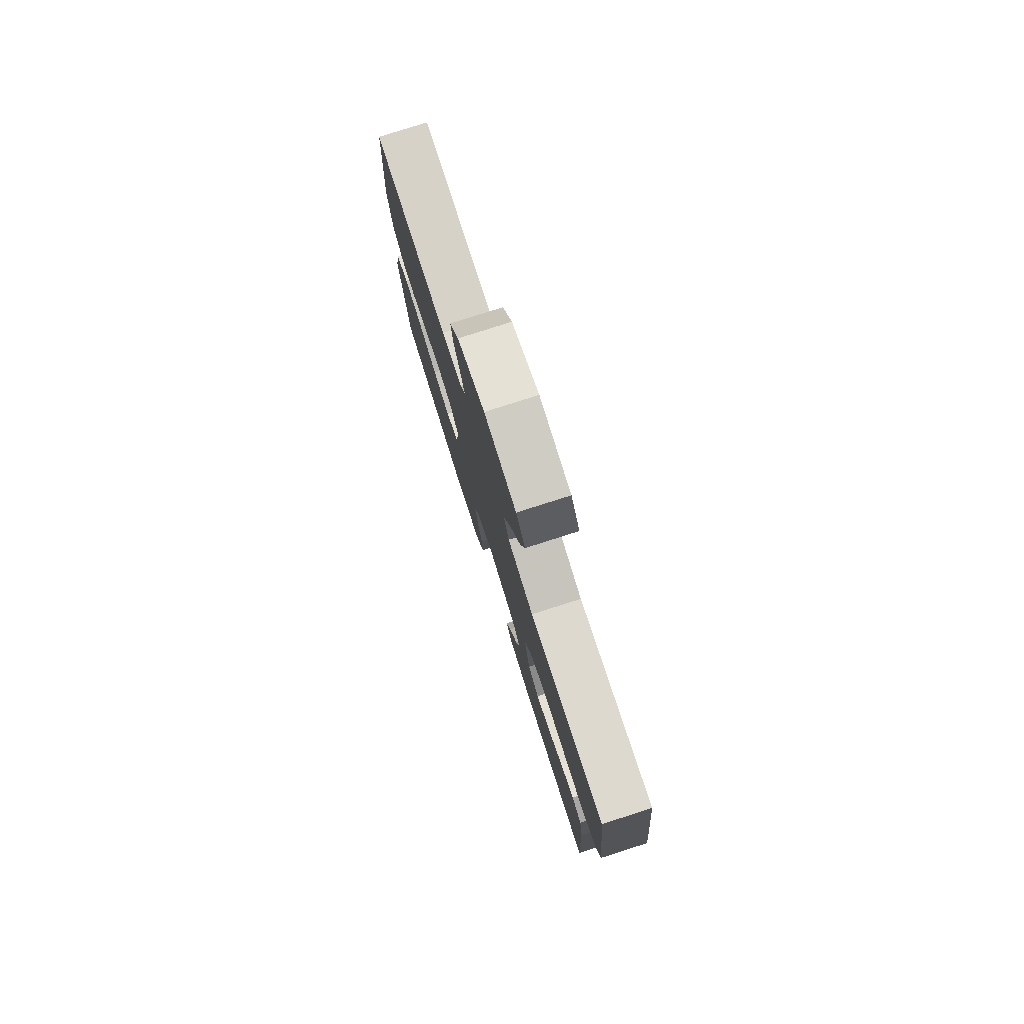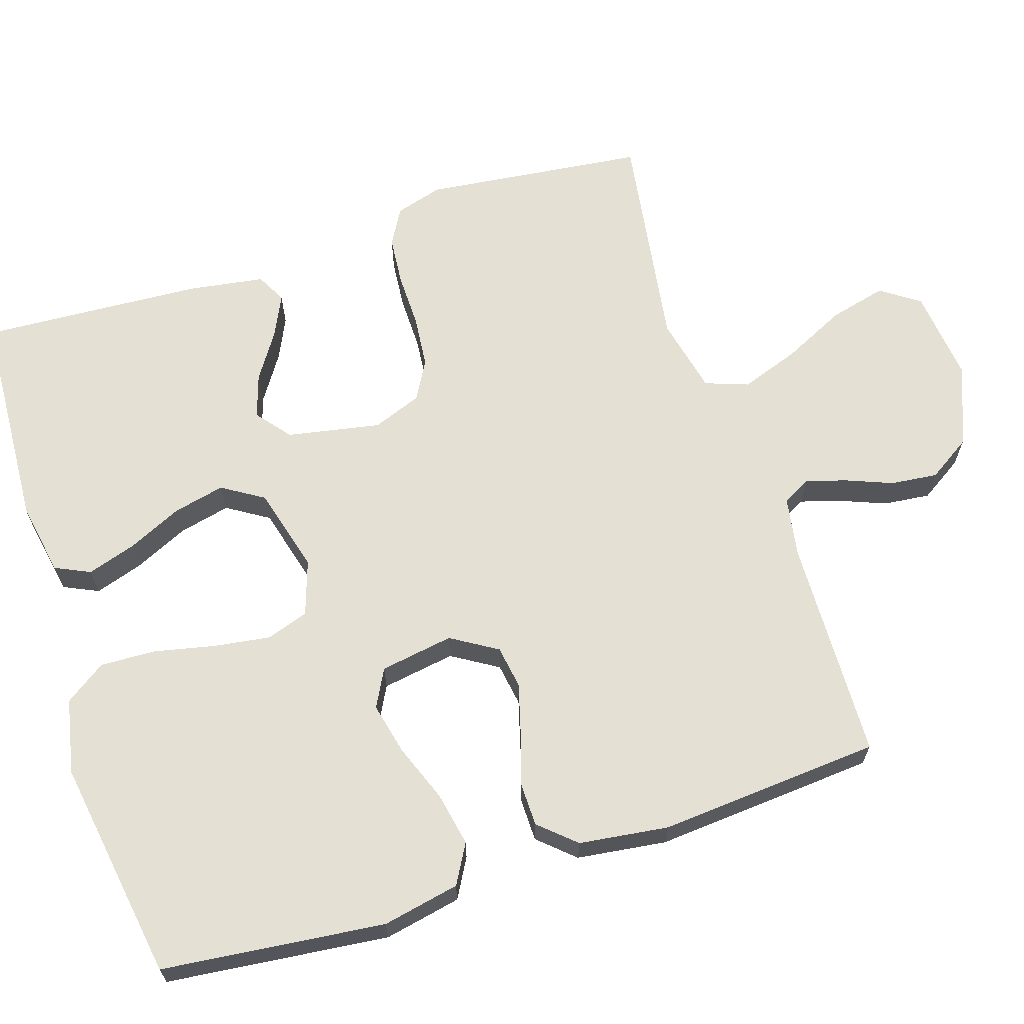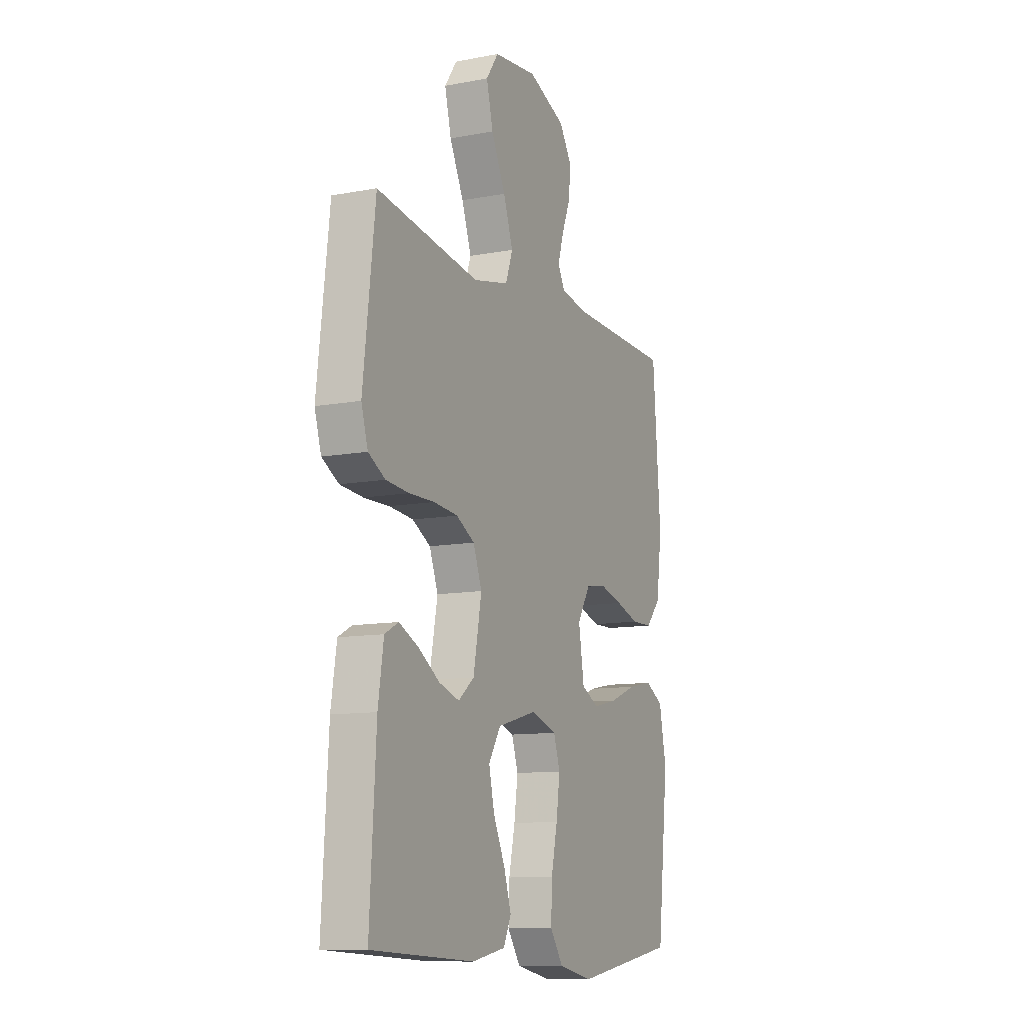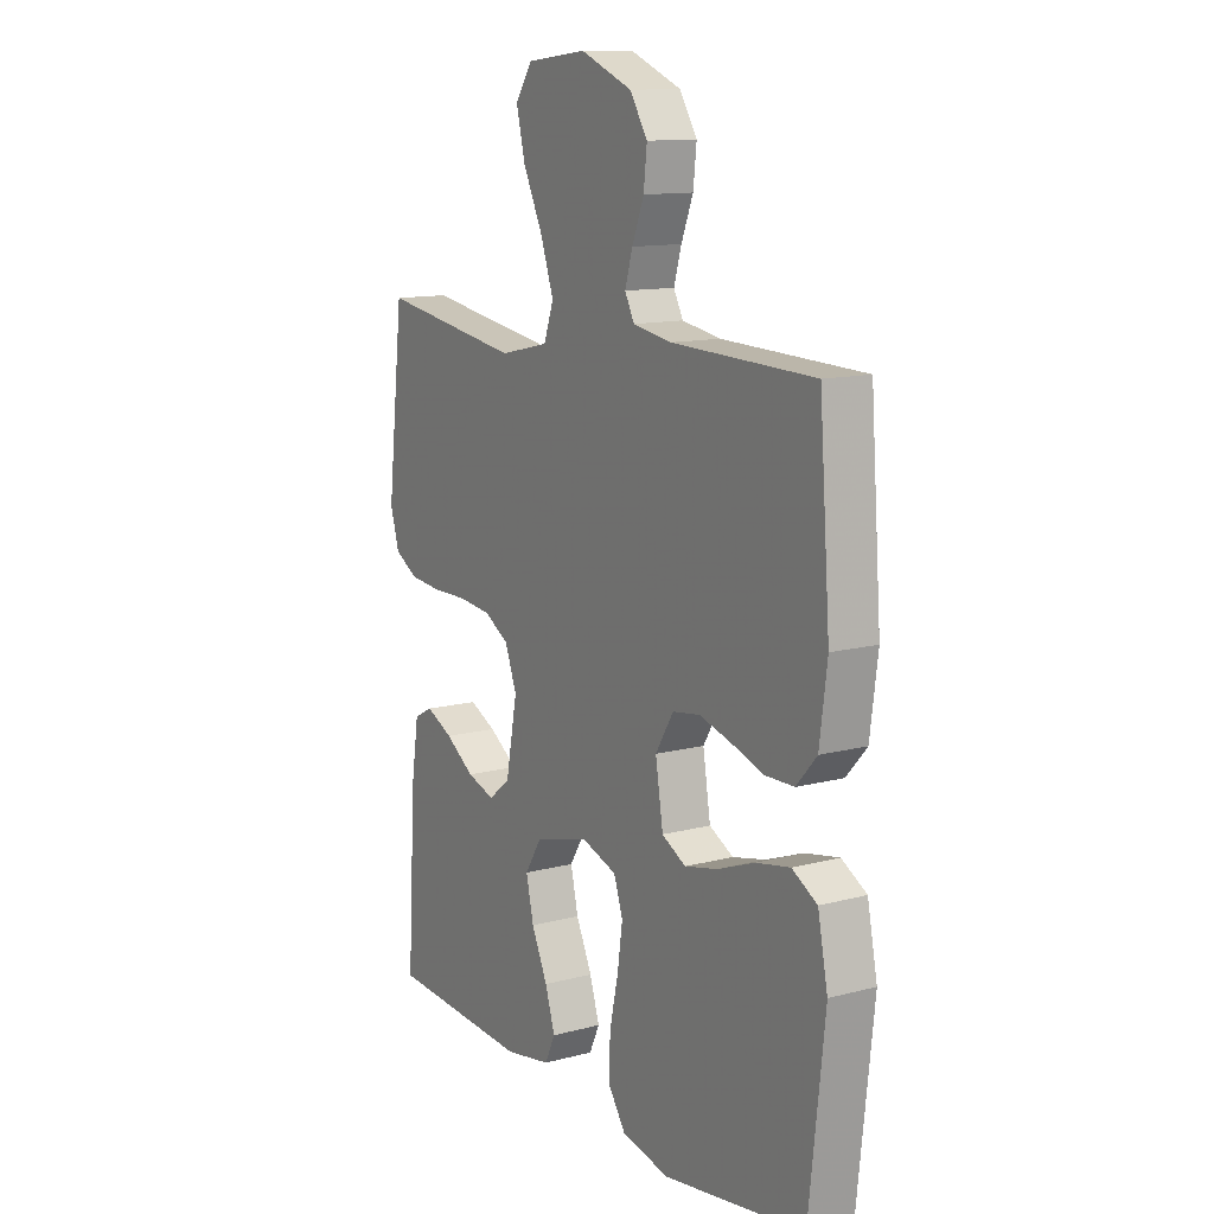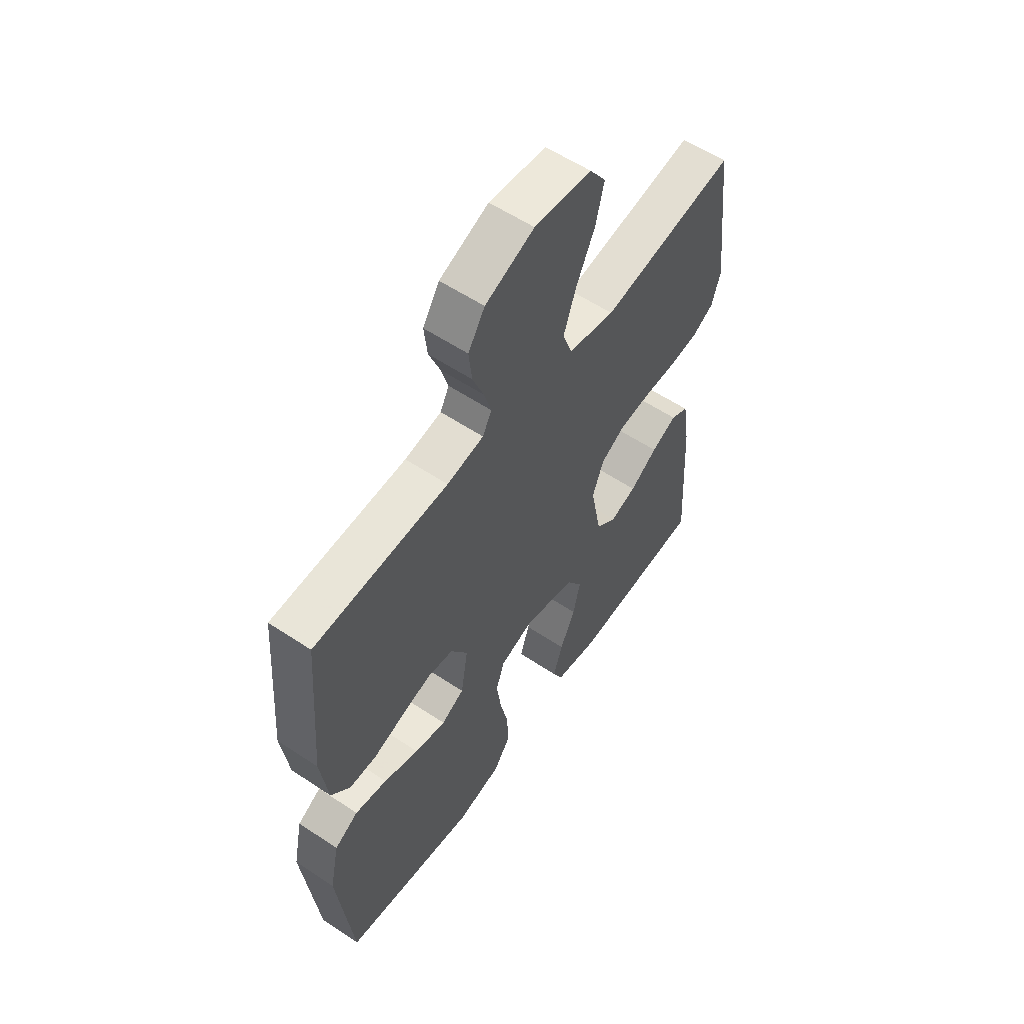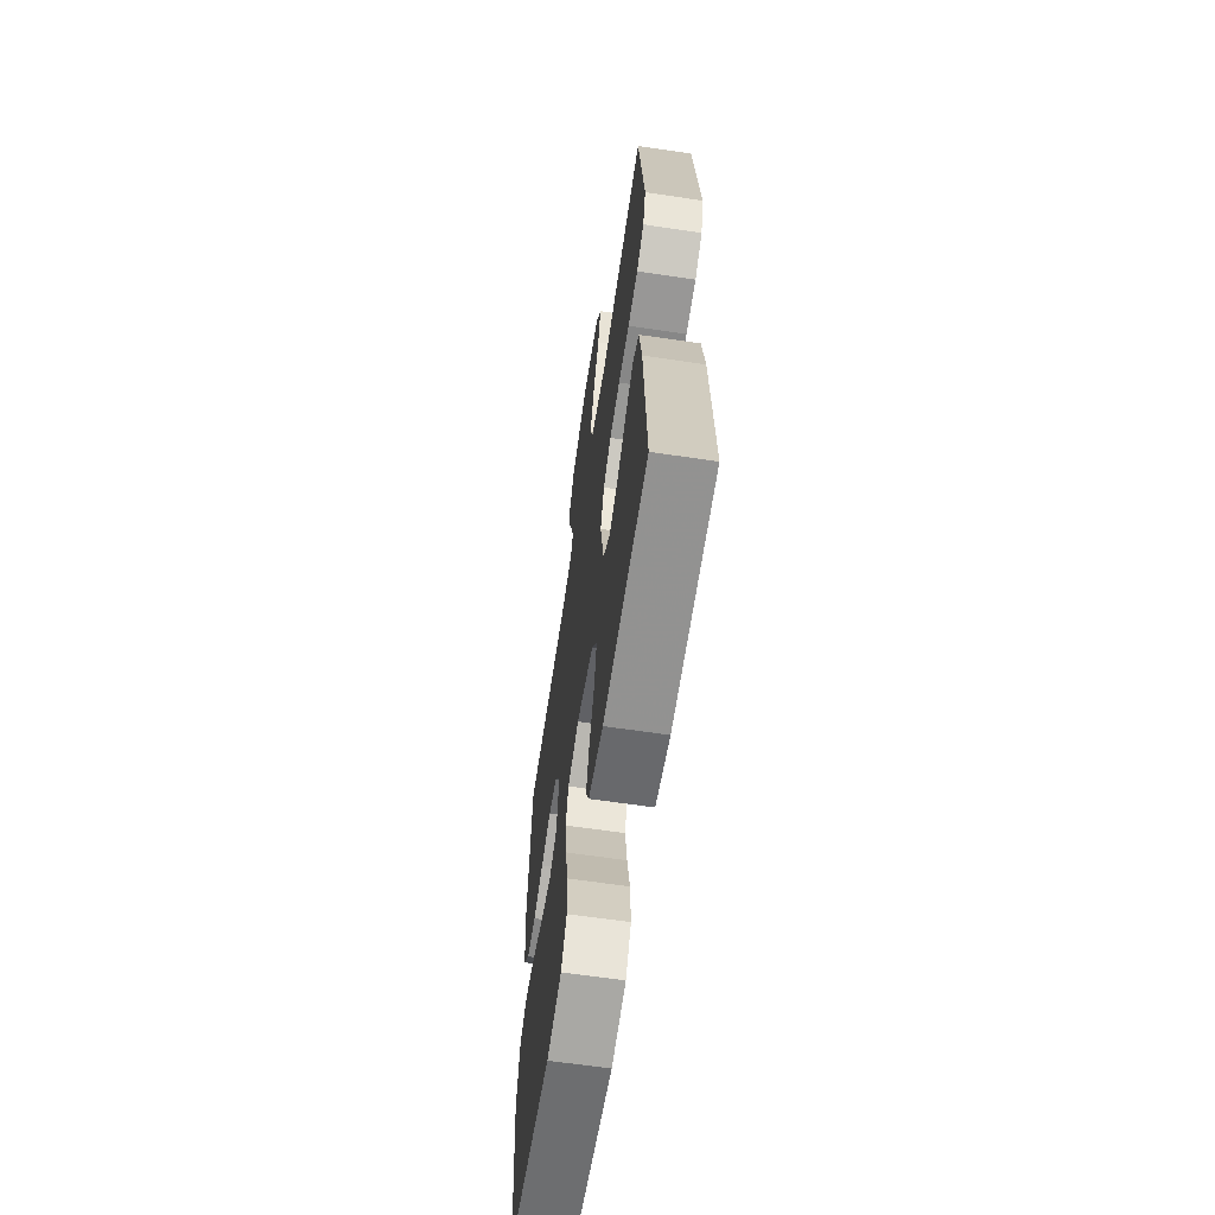
<metadata>
{"format":"obj","ext":"obj","renderer":"f3d","projection":"perspective","resolution":1024,"background":"white","views":[{"elev":79.2,"azim":72.3,"up":"+Z"},{"elev":65.5,"azim":-107.9,"up":"+Y"},{"elev":-10.8,"azim":115.2,"up":"+Z"},{"elev":12.5,"azim":-121.5,"up":"+Z"},{"elev":57.6,"azim":-55.3,"up":"+Z"},{"elev":-63.1,"azim":81.4,"up":"+Z"}]}
</metadata>
<code>
v 0.5 0.07 -0.5
v 0.2 0.07 -0.517
v 0.102 0.07 -0.499
v 0.08 0.07 -0.452
v 0.101 0.07 -0.386
v 0.135 0.07 -0.313
v 0.151 0.07 -0.243
v 0.116 0.07 -0.187
v 0 0.07 -0.156
v -0.074 0.07 -0.181
v -0.093 0.07 -0.238
v -0.082 0.07 -0.314
v -0.064 0.07 -0.396
v -0.061 0.07 -0.471
v -0.099 0.07 -0.526
v -0.2 0.07 -0.547
v -0.5 0.07 -0.5
v -0.533 0.07 -0.2
v -0.512 0.07 -0.096
v -0.459 0.07 -0.066
v -0.387 0.07 -0.08
v -0.308 0.07 -0.11
v -0.238 0.07 -0.126
v -0.187 0.07 -0.099
v -0.171 0.07 0
v -0.209 0.07 0.062
v -0.267 0.07 0.071
v -0.335 0.07 0.052
v -0.403 0.07 0.03
v -0.464 0.07 0.031
v -0.507 0.07 0.079
v -0.523 0.07 0.2
v -0.5 0.07 0.5
v -0.2 0.07 0.509
v -0.118 0.07 0.523
v -0.098 0.07 0.561
v -0.114 0.07 0.615
v -0.139 0.07 0.678
v -0.146 0.07 0.741
v -0.109 0.07 0.799
v 0 0.07 0.843
v 0.127 0.07 0.829
v 0.163 0.07 0.777
v 0.144 0.07 0.7
v 0.103 0.07 0.615
v 0.075 0.07 0.535
v 0.096 0.07 0.477
v 0.2 0.07 0.454
v 0.5 0.07 0.5
v 0.535 0.07 0.2
v 0.516 0.07 0.136
v 0.467 0.07 0.108
v 0.4 0.07 0.102
v 0.326 0.07 0.103
v 0.256 0.07 0.096
v 0.203 0.07 0.066
v 0.178 0.07 0
v 0.202 0.07 -0.126
v 0.248 0.07 -0.163
v 0.307 0.07 -0.144
v 0.369 0.07 -0.103
v 0.426 0.07 -0.076
v 0.466 0.07 -0.097
v 0.482 0.07 -0.2
v 0.5 0 -0.5
v 0.2 0 -0.517
v 0.102 0 -0.499
v 0.08 0 -0.452
v 0.101 0 -0.386
v 0.135 0 -0.313
v 0.151 0 -0.243
v 0.116 0 -0.187
v 0 0 -0.156
v -0.074 0 -0.181
v -0.093 0 -0.238
v -0.082 0 -0.314
v -0.064 0 -0.396
v -0.061 0 -0.471
v -0.099 0 -0.526
v -0.2 0 -0.547
v -0.5 0 -0.5
v -0.533 0 -0.2
v -0.512 0 -0.096
v -0.459 0 -0.066
v -0.387 0 -0.08
v -0.308 0 -0.11
v -0.238 0 -0.126
v -0.187 0 -0.099
v -0.171 0 0
v -0.209 0 0.062
v -0.267 0 0.071
v -0.335 0 0.052
v -0.403 0 0.03
v -0.464 0 0.031
v -0.507 0 0.079
v -0.523 0 0.2
v -0.5 0 0.5
v -0.2 0 0.509
v -0.118 0 0.523
v -0.098 0 0.561
v -0.114 0 0.615
v -0.139 0 0.678
v -0.146 0 0.741
v -0.109 0 0.799
v 0 0 0.843
v 0.127 0 0.829
v 0.163 0 0.777
v 0.144 0 0.7
v 0.103 0 0.615
v 0.075 0 0.535
v 0.096 0 0.477
v 0.2 0 0.454
v 0.5 0 0.5
v 0.535 0 0.2
v 0.516 0 0.136
v 0.467 0 0.108
v 0.4 0 0.102
v 0.326 0 0.103
v 0.256 0 0.096
v 0.203 0 0.066
v 0.178 0 0
v 0.202 0 -0.126
v 0.248 0 -0.163
v 0.307 0 -0.144
v 0.369 0 -0.103
v 0.426 0 -0.076
v 0.466 0 -0.097
v 0.482 0 -0.2
f 60 61 62 63
f 59 60 63 64
f 51 52 53 54
f 51 54 55
f 48 49 50 51
f 47 48 51 55
f 42 43 44 45
f 42 45 46
f 41 42 46
f 40 41 46
f 37 38 39 40
f 36 37 40 46
f 35 36 46 47
f 31 32 33 34
f 28 29 30 31
f 27 28 31 34
f 26 27 34 35
f 19 20 21 22
f 19 22 23
f 18 19 23
f 17 18 23
f 16 17 23 24
f 12 13 14 15
f 11 12 15 16
f 10 11 16 24
f 3 4 5 6
f 3 6 7
f 2 3 7
f 59 64 1 2
f 58 59 2 7
f 57 58 7 8
f 35 47 55 56
f 25 26 35 56
f 25 56 57
f 9 10 24 25
f 8 9 25 57
f 127 126 125 124
f 128 127 124 123
f 118 117 116 115
f 119 118 115
f 115 114 113 112
f 119 115 112 111
f 109 108 107 106
f 110 109 106
f 110 106 105
f 110 105 104
f 104 103 102 101
f 110 104 101 100
f 111 110 100 99
f 98 97 96 95
f 95 94 93 92
f 98 95 92 91
f 99 98 91 90
f 86 85 84 83
f 87 86 83
f 87 83 82
f 87 82 81
f 88 87 81 80
f 79 78 77 76
f 80 79 76 75
f 88 80 75 74
f 70 69 68 67
f 71 70 67
f 71 67 66
f 66 65 128 123
f 71 66 123 122
f 72 71 122 121
f 120 119 111 99
f 120 99 90 89
f 121 120 89
f 89 88 74 73
f 121 89 73 72
f 1 65 66 2
f 2 66 67 3
f 3 67 68 4
f 4 68 69 5
f 5 69 70 6
f 6 70 71 7
f 7 71 72 8
f 8 72 73 9
f 9 73 74 10
f 10 74 75 11
f 11 75 76 12
f 12 76 77 13
f 13 77 78 14
f 14 78 79 15
f 15 79 80 16
f 16 80 81 17
f 17 81 82 18
f 18 82 83 19
f 19 83 84 20
f 20 84 85 21
f 21 85 86 22
f 22 86 87 23
f 23 87 88 24
f 24 88 89 25
f 25 89 90 26
f 26 90 91 27
f 27 91 92 28
f 28 92 93 29
f 29 93 94 30
f 30 94 95 31
f 31 95 96 32
f 32 96 97 33
f 33 97 98 34
f 34 98 99 35
f 35 99 100 36
f 36 100 101 37
f 37 101 102 38
f 38 102 103 39
f 39 103 104 40
f 40 104 105 41
f 41 105 106 42
f 42 106 107 43
f 43 107 108 44
f 44 108 109 45
f 45 109 110 46
f 46 110 111 47
f 47 111 112 48
f 48 112 113 49
f 49 113 114 50
f 50 114 115 51
f 51 115 116 52
f 52 116 117 53
f 53 117 118 54
f 54 118 119 55
f 55 119 120 56
f 56 120 121 57
f 57 121 122 58
f 58 122 123 59
f 59 123 124 60
f 60 124 125 61
f 61 125 126 62
f 62 126 127 63
f 63 127 128 64
f 64 128 65 1

</code>
